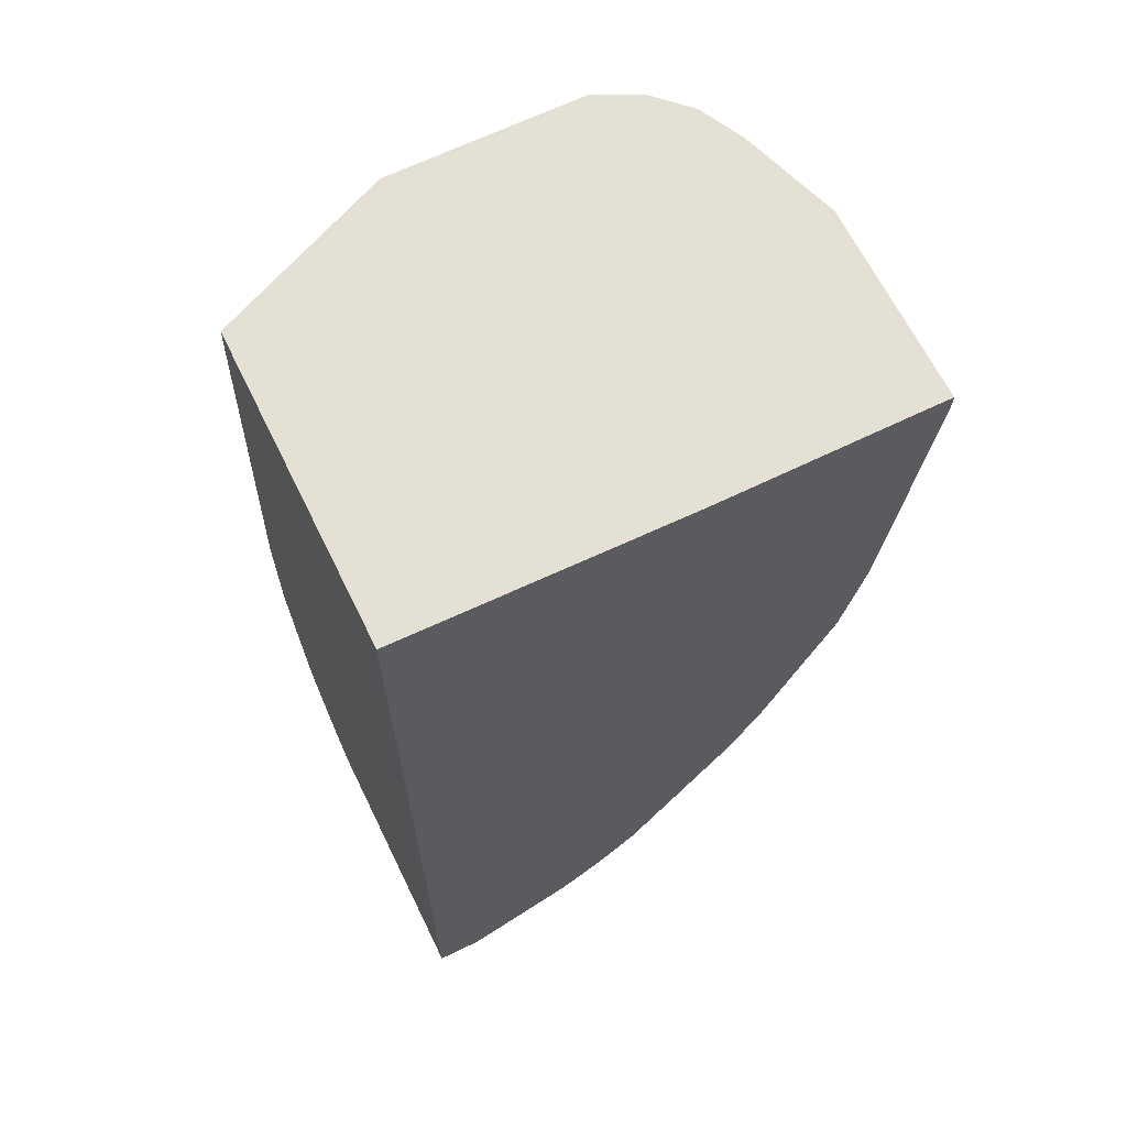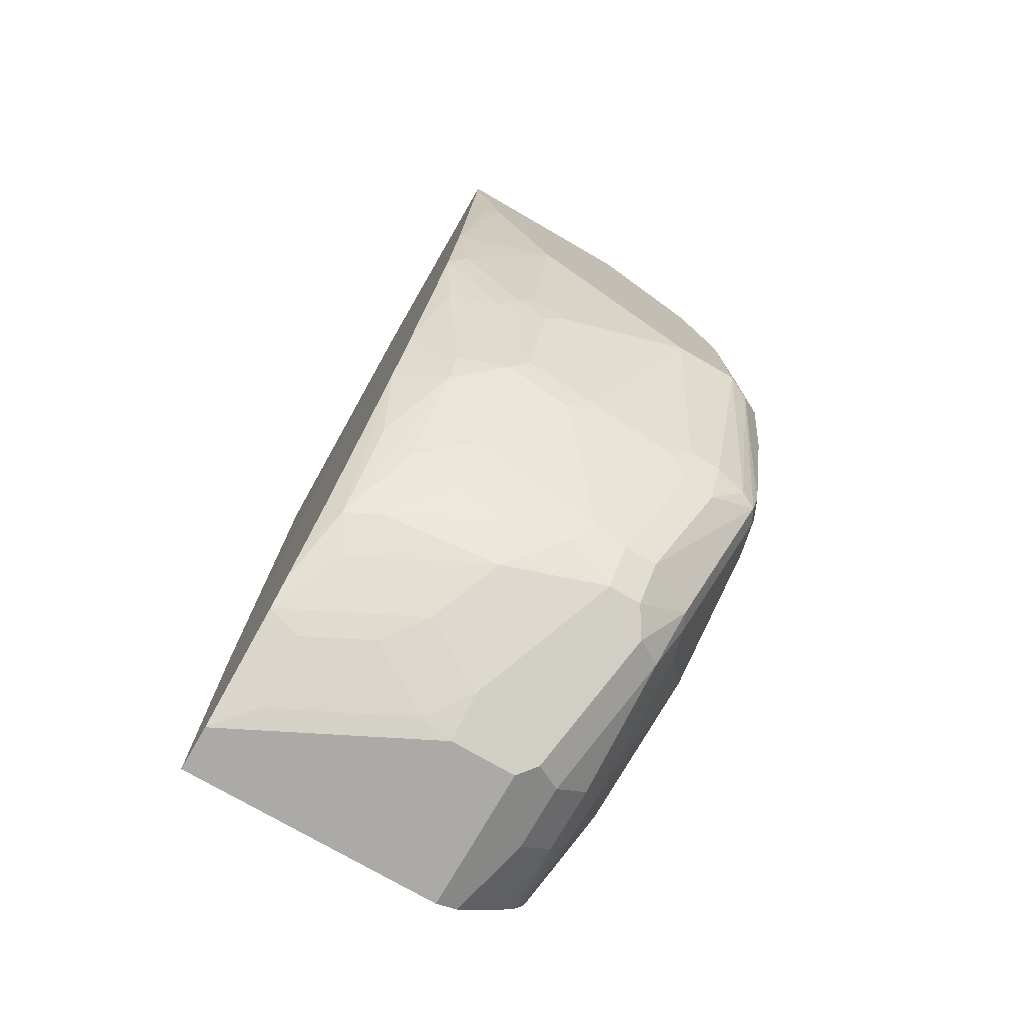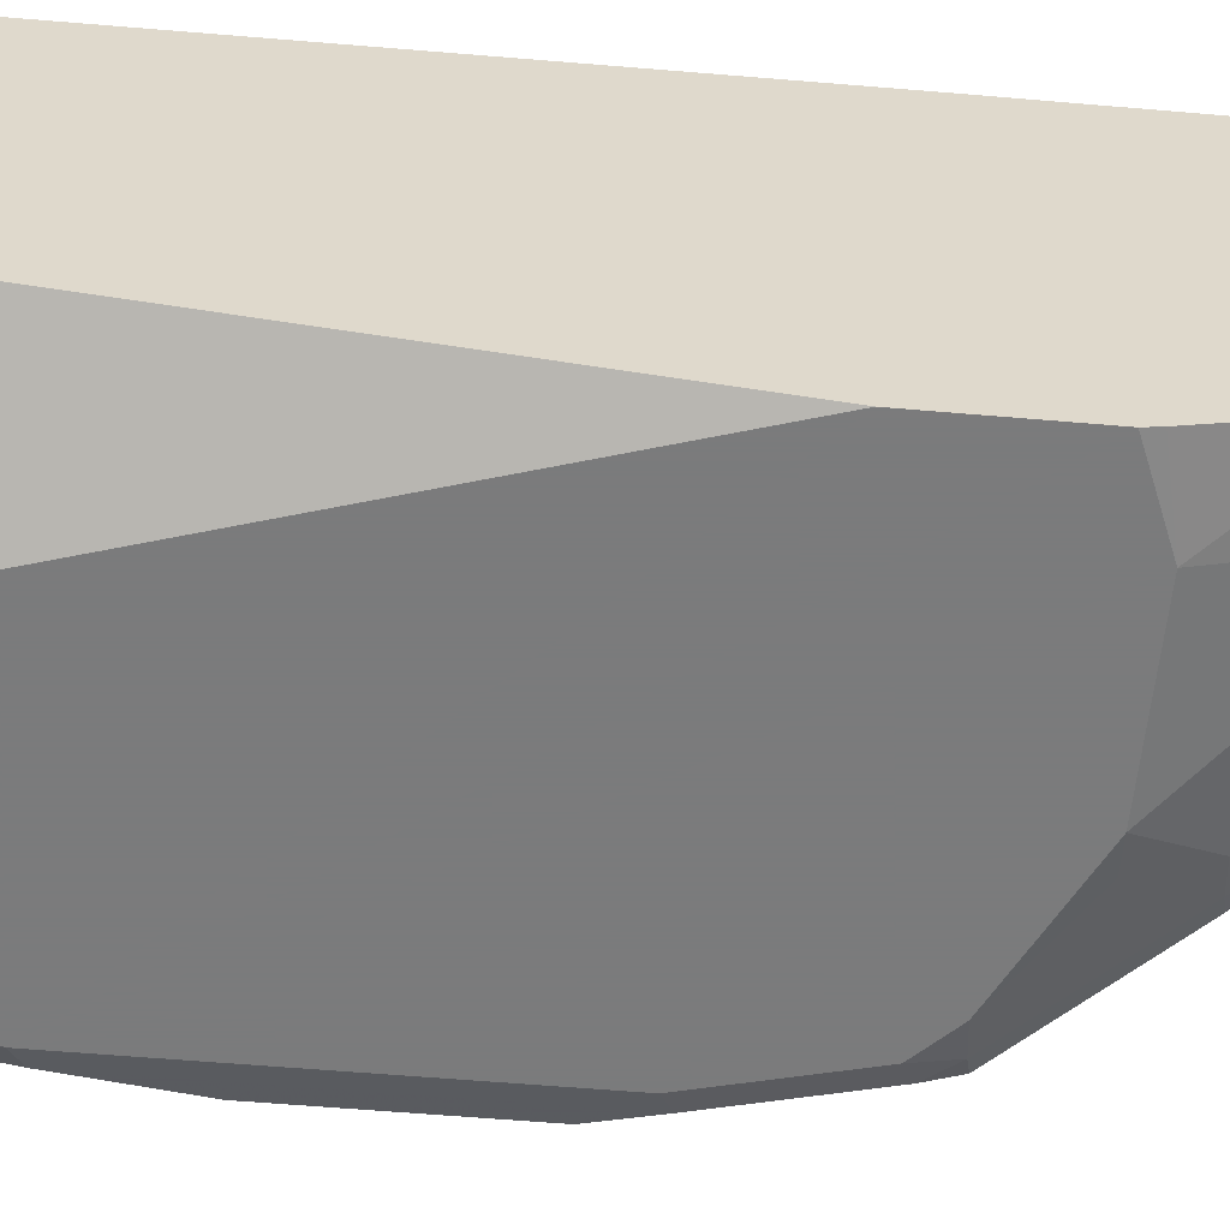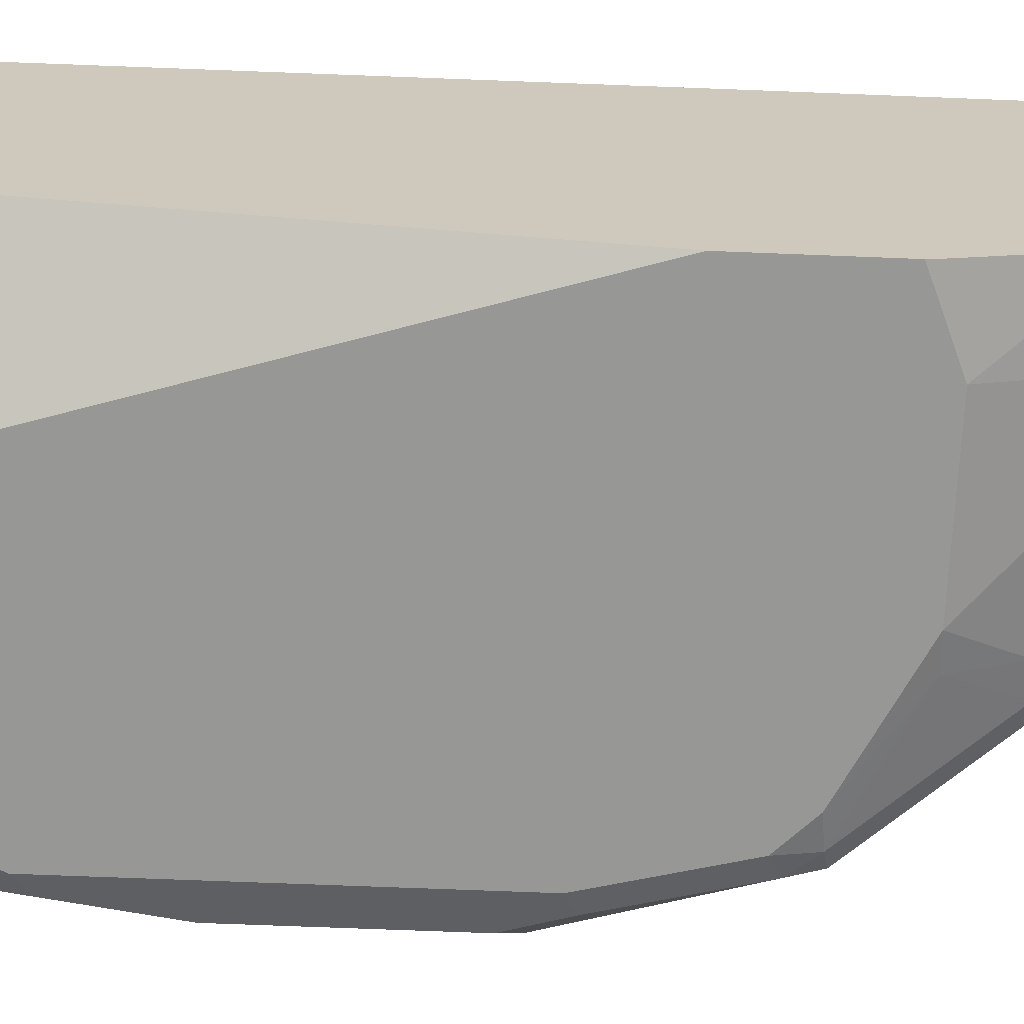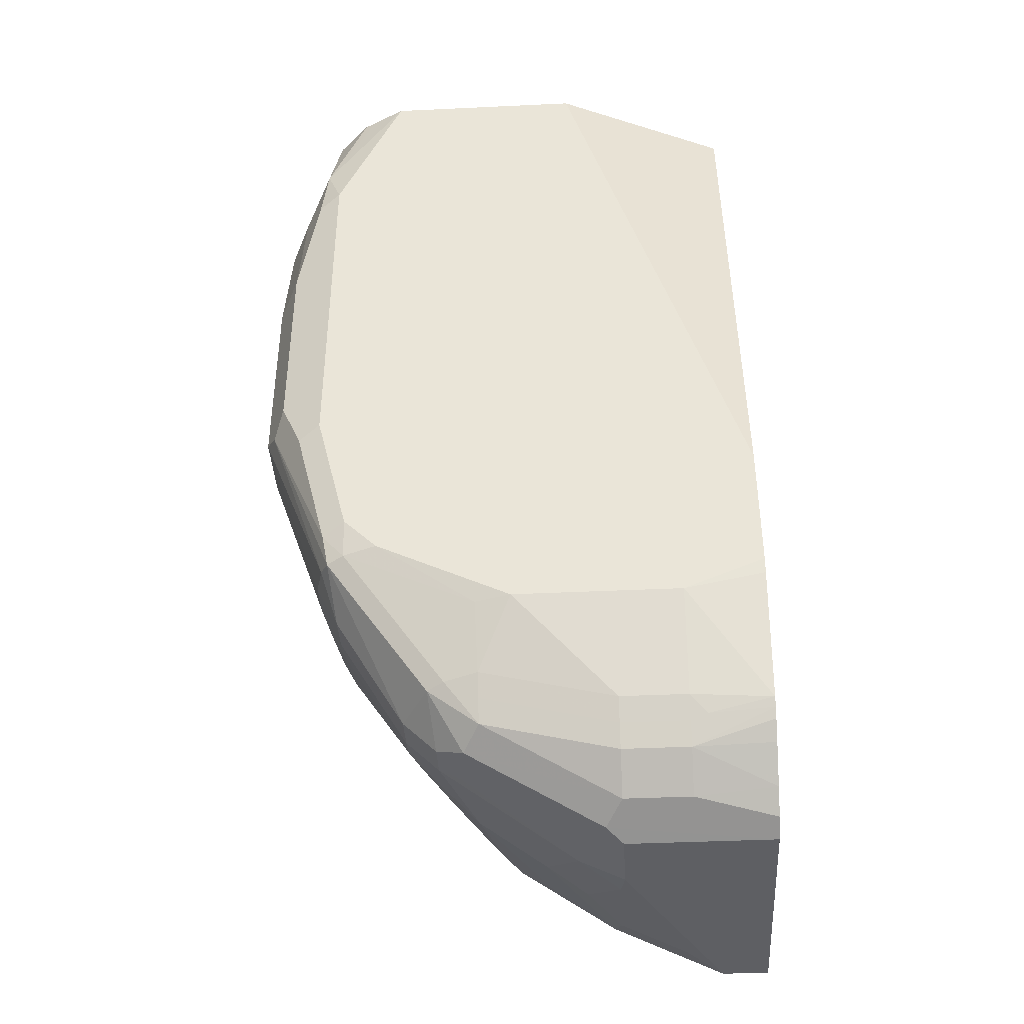
<metadata>
{"format":"obj","ext":"obj","renderer":"f3d","projection":"perspective","resolution":1024,"background":"white","views":[{"elev":65.6,"azim":153.9,"up":"+Z"},{"elev":-75.9,"azim":-120.0,"up":"+Z"},{"elev":-58.4,"azim":84.9,"up":"+Y"},{"elev":-68.1,"azim":87.7,"up":"+Y"},{"elev":-40.5,"azim":3.3,"up":"+Z"}]}
</metadata>
<code>
v -0.2406 -0.2807 -0.3507
v -0.2205 -0.3409 -0.3507
v -0.2406 -0.1604 -0.3507
v -0.2406 -0.3409 -0.4412
v -0.2154 -0.3511 -0.3507
v -0.2272 -0.3676 -0.4345
v -0.2105 -0.391 -0.4111
v -0.2406 -0.1604 -0.3507
v -0.2406 -0.1604 -0.361
v -0.2406 -0.3609 -0.5214
v -0.2139 -0.3542 -0.3507
v -0.2272 -0.3876 -0.5147
v -0.2139 -0.3943 -0.4478
v -0.2005 -0.401 -0.4412
v -0.1604 -0.401 -0.3507
v -0.1799 -0.3913 -0.3507
v -0.1871 -0.3876 -0.3507
v -0.2072 -0.3676 -0.3507
v -0.1204 -0.1604 -0.3507
v -0.2406 -0.1604 -0.361
v -0.2356 -0.1705 -0.4512
v -0.2406 -0.1805 -0.4412
v -0.2205 -0.1604 -0.5414
v -0.2406 -0.3609 -0.6416
v -0.2272 -0.3876 -0.635
v -0.2139 -0.3943 -0.6683
v -0.2005 -0.401 -0.6617
v -0.04011 -0.401 -0.3507
v -0.1002 -0.1604 -0.3507
v 0.0681 -0.1604 -0.742
v -0.2205 -0.1604 -0.5414
v -0.2406 -0.2206 -0.5414
v -0.208 -0.1604 -0.6016
v -0.2155 -0.1705 -0.5915
v -0.2205 -0.1805 -0.5815
v -0.2406 -0.3208 -0.6416
v -0.2005 -0.3609 -0.7619
v -0.1955 -0.381 -0.7644
v -0.2339 -0.3743 -0.6483
v -0.1938 -0.3943 -0.7485
v -0.1804 -0.401 -0.7419
v 0.0681 -0.3531 -0.3507
v 0.0681 -0.401 -0.7017
v 0.0681 -0.163 -0.3507
v 0.0681 -0.1604 -0.9223
v -0.208 -0.1604 -0.6016
v -0.2406 -0.2807 -0.6016
v -0.2205 -0.2206 -0.6416
v -0.1955 -0.1705 -0.6517
v -0.208 -0.2005 -0.6617
v -0.2155 -0.2106 -0.6517
v -0.2205 -0.2406 -0.6617
v -0.1955 -0.2306 -0.7318
v -0.1955 -0.2707 -0.7519
v -0.2005 -0.2807 -0.7419
v -0.2005 -0.3409 -0.7619
v -0.1955 -0.3308 -0.7719
v -0.1871 -0.3609 -0.7887
v -0.1905 -0.391 -0.7669
v -0.1804 -0.396 -0.7644
v -0.1604 -0.401 -0.7619
v 0.0681 -0.401 -0.782
v 0.0681 -0.3208 -0.9223
v 0.04009 -0.1604 -0.9223
v -0.1679 -0.1604 -0.7017
v -0.1754 -0.1905 -0.7318
v -0.188 -0.2206 -0.7419
v -0.2155 -0.2306 -0.6717
v -0.188 -0.2607 -0.7619
v -0.188 -0.3208 -0.782
v -0.1871 -0.3409 -0.7887
v -0.147 -0.3409 -0.8488
v -0.1303 -0.3709 -0.8471
v -0.1203 -0.376 -0.8446
v -0.1014 -0.3965 -0.8031
v -0.1203 -0.401 -0.782
v 0.02002 -0.401 -0.802
v 0.0681 -0.399 -0.7909
v 0.0681 -0.3342 -0.9156
v 0.02002 -0.3475 -0.909
v -0.03008 -0.3308 -0.9173
v -0.02008 -0.3208 -0.9223
v -0.02008 -0.2807 -0.9223
v -0.02259 -0.2607 -0.9173
v -0.002522 -0.2206 -0.9173
v 0.01754 -0.1805 -0.9173
v 0.01334 -0.1604 -0.909
v 0.01337 -0.1604 -0.909
v -0.1478 -0.1604 -0.7419
v -0.1654 -0.1905 -0.7519
v -0.1479 -0.2206 -0.802
v -0.1679 -0.2406 -0.782
v -0.1679 -0.2807 -0.802
v -0.1479 -0.3008 -0.8421
v -0.147 -0.3208 -0.8488
v -0.127 -0.3409 -0.8688
v -0.1203 -0.3609 -0.8622
v -0.1002 -0.3676 -0.8688
v -0.1002 -0.3743 -0.8555
v -0.1002 -0.381 -0.8421
v -0.08021 -0.401 -0.802
v 0.02002 -0.381 -0.8622
v 0.0681 -0.3779 -0.8637
v 0.0681 -0.3465 -0.9034
v -0.02008 -0.3475 -0.909
v 0.02002 -0.3676 -0.8889
v -0.04679 -0.3208 -0.909
v -0.04679 -0.2807 -0.909
v -0.1103 -0.3509 -0.8772
v -0.1136 -0.3409 -0.8756
v -0.04262 -0.2206 -0.8973
v -0.02259 -0.1805 -0.8973
v -0.01337 -0.1604 -0.8956
v -0.01334 -0.1604 -0.8956
v -0.08012 -0.1604 -0.8422
v -0.08523 -0.1705 -0.8522
v -0.1253 -0.1705 -0.792
v -0.1253 -0.1905 -0.812
v -0.09523 -0.1905 -0.8522
v -0.1078 -0.2005 -0.8421
v -0.127 -0.2206 -0.8288
v -0.127 -0.2607 -0.8488
v -0.1353 -0.2907 -0.8522
v -0.127 -0.3208 -0.8688
v -0.02008 -0.3676 -0.8889
v -0.02008 -0.3743 -0.8756
v -0.02008 -0.381 -0.8622
v 0.02002 -0.3743 -0.8756
v 0.03005 -0.376 -0.8722
v 0.0681 -0.3753 -0.869
v 0.0681 -0.3636 -0.8849
v 0.0681 -0.372 -0.8746
v -0.1136 -0.3208 -0.8756
v -0.1069 -0.2607 -0.8688
v -0.06686 -0.2406 -0.8889
v -0.02676 -0.1604 -0.8889
v -0.02673 -0.1604 -0.8889
v -0.06021 -0.1604 -0.8621
v -0.06009 -0.1604 -0.8622
v -0.04265 -0.1604 -0.8772
v -0.06686 -0.1805 -0.8688
f 77 101 127
f 75 100 101
f 75 101 76
f 74 100 75
f 74 99 100
f 74 98 99
f 72 96 73
f 73 97 98
f 73 96 97
f 72 124 96
f 72 95 124
f 77 127 102
f 70 95 71
f 73 98 74
f 77 102 103
f 81 105 109
f 79 104 80
f 70 94 95
f 84 112 85
f 84 111 112
f 84 108 111
f 83 108 84
f 81 110 107
f 77 103 78
f 81 109 110
f 81 108 83
f 81 107 108
f 80 125 105
f 80 106 125
f 80 104 106
f 80 105 81
f 81 83 82
f 70 93 94
f 60 74 75
f 67 93 69
f 54 69 70
f 54 70 57
f 54 57 56
f 54 56 55
f 57 70 71
f 57 71 58
f 58 71 95
f 58 95 72
f 58 72 59
f 59 72 73
f 59 73 74
f 59 74 60
f 85 112 86
f 60 75 61
f 61 75 76
f 62 77 78
f 63 79 80
f 67 92 93
f 67 91 92
f 67 118 91
f 67 90 118
f 66 90 67
f 66 89 90
f 69 93 70
f 65 89 66
f 64 86 87
f 64 85 86
f 64 84 85
f 64 83 84
f 63 81 82
f 63 80 81
f 64 87 88
f 86 112 87
f 96 133 110
f 87 113 114
f 106 132 130
f 106 130 129
f 106 129 128
f 106 128 126
f 106 126 125
f 107 110 133
f 107 133 108
f 108 133 124
f 108 124 134
f 108 134 135
f 108 135 111
f 111 135 112
f 112 135 136
f 112 136 113
f 113 136 137
f 113 137 114
f 115 138 116
f 135 141 136
f 134 141 135
f 123 134 124
f 122 134 123
f 120 122 121
f 119 134 122
f 106 131 132
f 119 122 120
f 116 141 134
f 116 136 141
f 116 137 136
f 116 140 137
f 116 139 140
f 116 138 139
f 116 134 119
f 87 112 113
f 104 131 106
f 102 129 103
f 87 114 88
f 89 115 116
f 89 116 117
f 89 117 90
f 90 117 116
f 90 116 118
f 91 118 116
f 91 116 119
f 91 119 120
f 91 120 121
f 91 121 94
f 91 94 93
f 91 93 92
f 94 121 122
f 94 122 123
f 94 123 95
f 95 123 124
f 102 128 129
f 102 126 128
f 100 127 101
f 99 127 100
f 99 126 127
f 98 126 99
f 103 129 130
f 98 125 126
f 98 109 105
f 97 109 98
f 96 109 97
f 96 110 109
f 54 67 69
f 96 124 133
f 98 105 125
f 53 67 54
f 102 127 126
f 51 53 68
f 7 16 17
f 7 17 18
f 7 18 11
f 8 19 30
f 8 30 45
f 8 45 64
f 8 64 88
f 8 88 114
f 8 114 137
f 8 137 140
f 8 140 139
f 8 139 138
f 8 138 115
f 8 115 89
f 8 89 65
f 8 65 46
f 8 46 31
f 14 61 76
f 14 41 61
f 14 27 41
f 13 27 14
f 13 26 27
f 12 26 13
f 7 15 16
f 12 25 26
f 10 24 25
f 9 23 21
f 9 31 23
f 9 20 31
f 9 21 22
f 8 31 20
f 10 25 12
f 14 76 101
f 7 14 15
f 6 13 7
f 52 68 53
f 1 2 5
f 1 5 11
f 1 11 18
f 1 18 17
f 1 17 16
f 1 16 15
f 1 15 28
f 1 28 42
f 1 42 44
f 1 44 29
f 1 29 19
f 1 19 8
f 1 8 3
f 1 3 9
f 1 9 22
f 1 22 32
f 6 12 13
f 5 7 11
f 4 12 6
f 4 10 12
f 3 20 9
f 3 8 20
f 7 13 14
f 2 6 7
f 1 4 2
f 1 10 4
f 1 24 10
f 1 36 24
f 1 47 36
f 1 32 47
f 2 4 6
f 14 101 77
f 2 7 5
f 14 62 43
f 37 57 58
f 37 56 57
f 36 48 52
f 36 47 48
f 36 55 56
f 36 54 55
f 37 58 38
f 36 53 54
f 34 48 35
f 34 51 48
f 33 51 34
f 33 50 51
f 33 49 50
f 33 46 49
f 36 52 53
f 32 48 47
f 38 59 39
f 39 59 40
f 50 53 51
f 14 77 62
f 50 67 53
f 49 67 50
f 49 66 67
f 49 65 66
f 38 58 59
f 48 68 52
f 46 65 49
f 45 83 64
f 45 82 83
f 45 63 82
f 41 60 61
f 40 60 41
f 48 51 68
f 32 35 48
f 40 59 60
f 30 79 63
f 24 38 39
f 24 37 38
f 24 56 37
f 24 36 56
f 23 35 32
f 23 33 34
f 24 39 25
f 23 46 33
f 22 23 32
f 21 23 22
f 19 29 30
f 14 43 28
f 30 63 45
f 14 28 15
f 23 31 46
f 25 39 26
f 23 34 35
f 26 40 41
f 30 131 104
f 26 39 40
f 30 132 131
f 30 130 132
f 30 103 130
f 30 104 79
f 30 62 78
f 30 78 103
f 30 43 62
f 30 42 43
f 30 44 42
f 29 44 30
f 28 43 42
f 26 41 27

</code>
